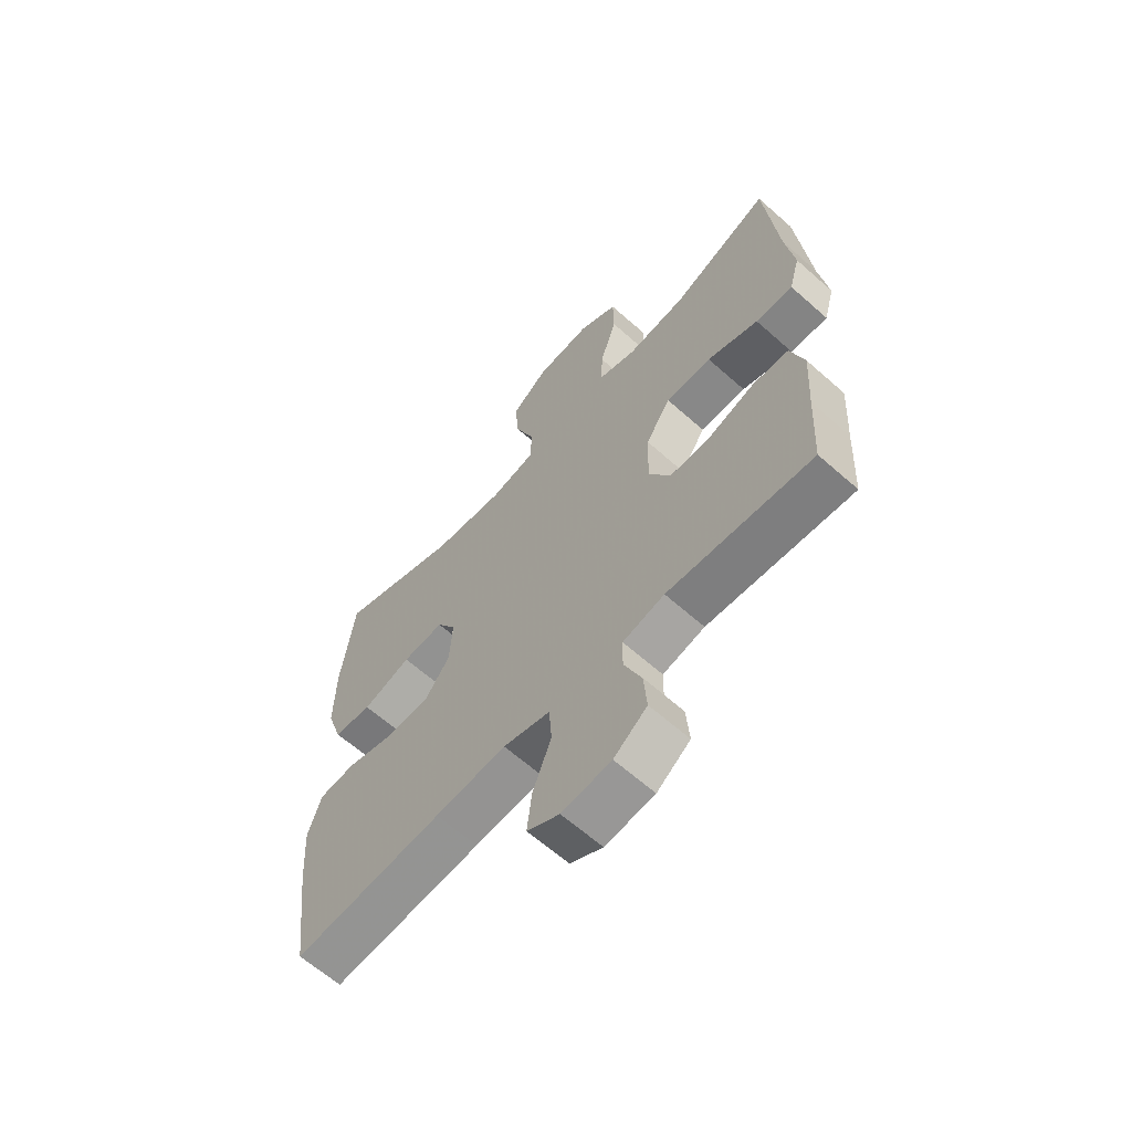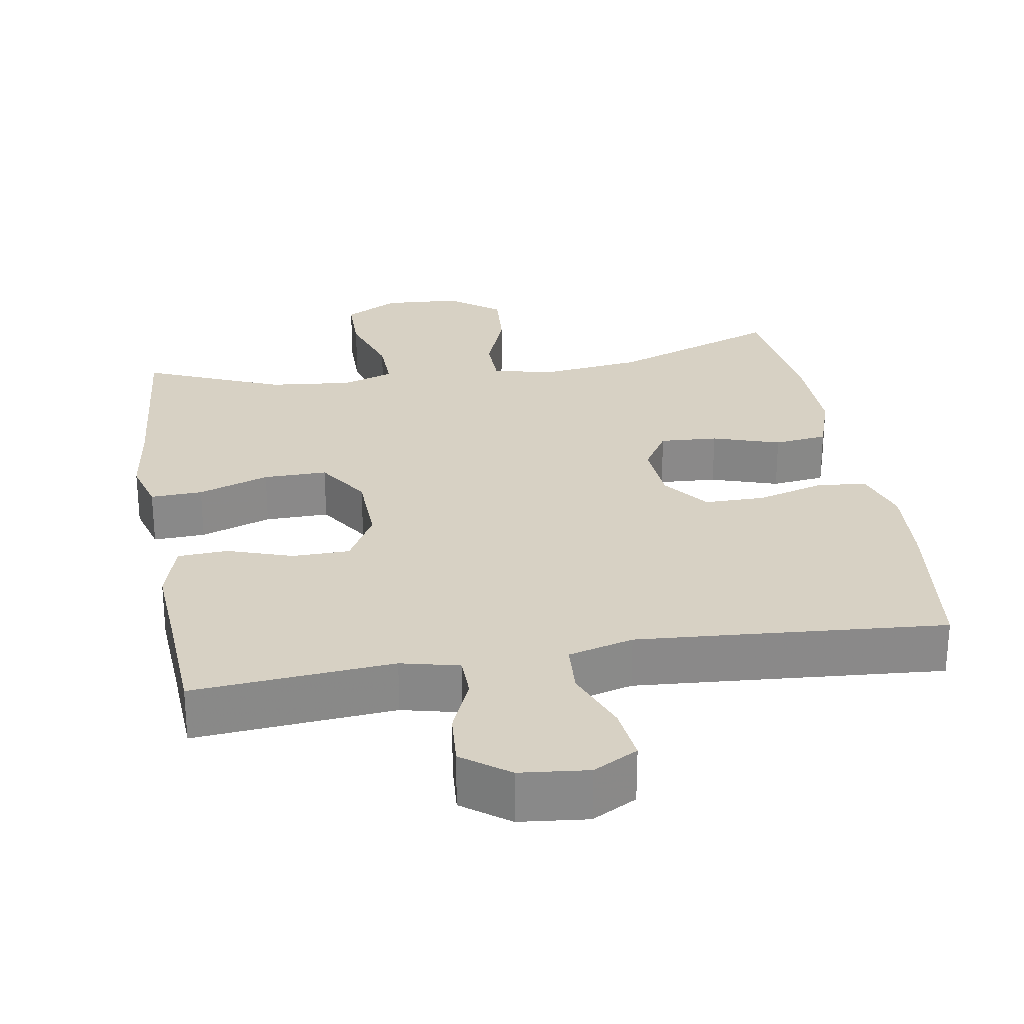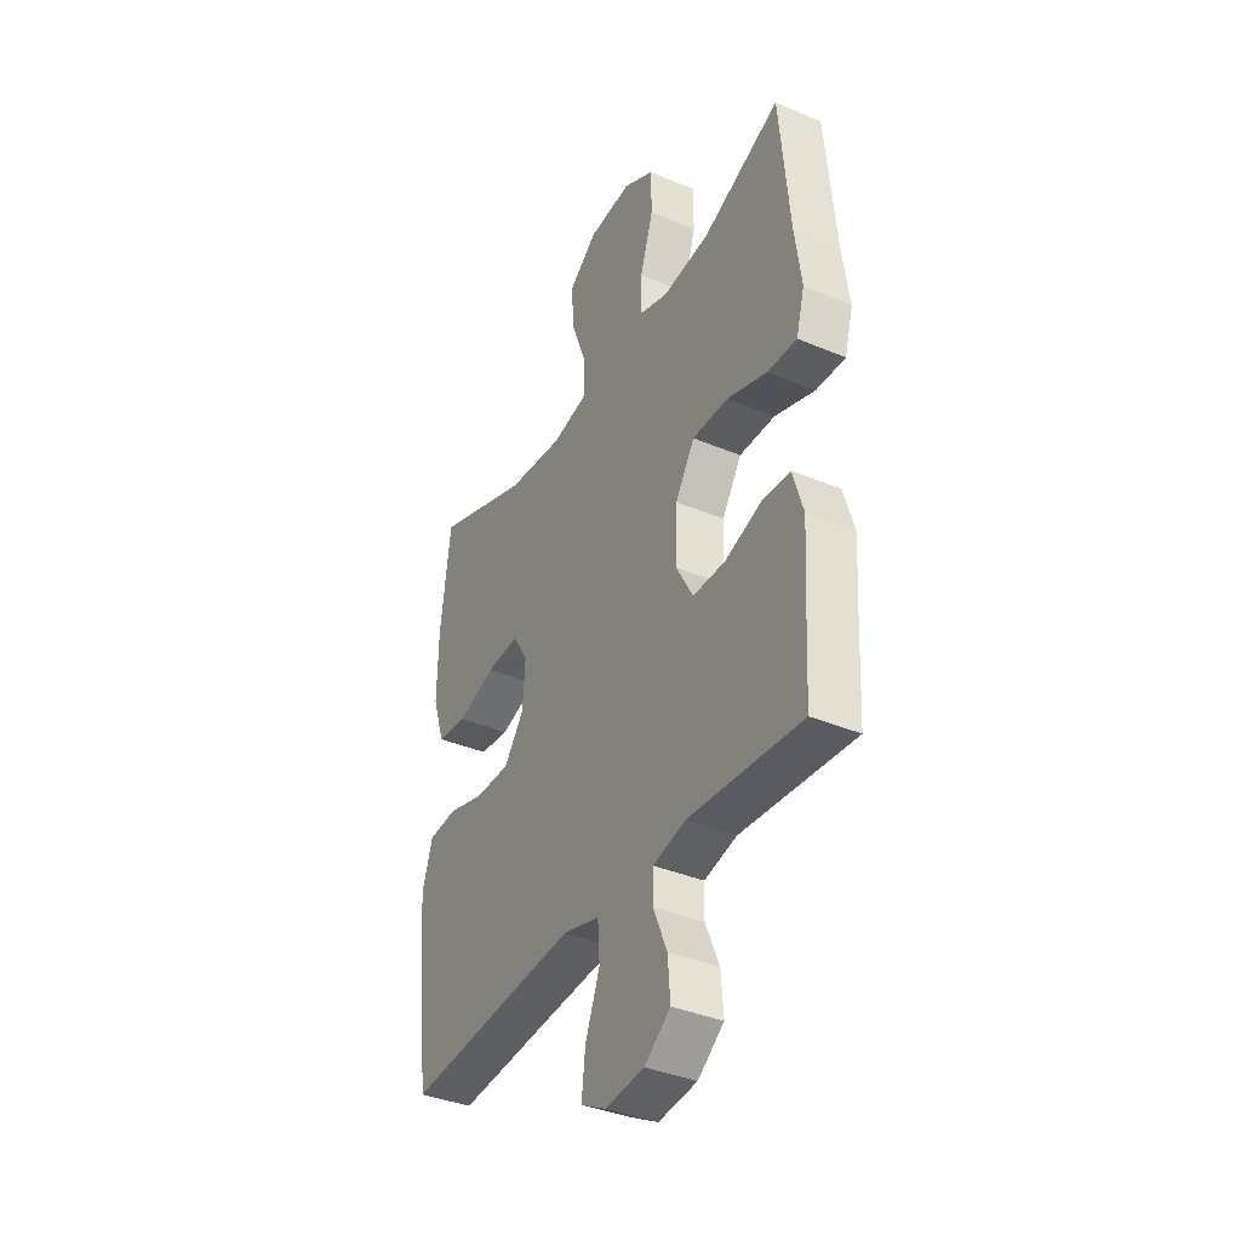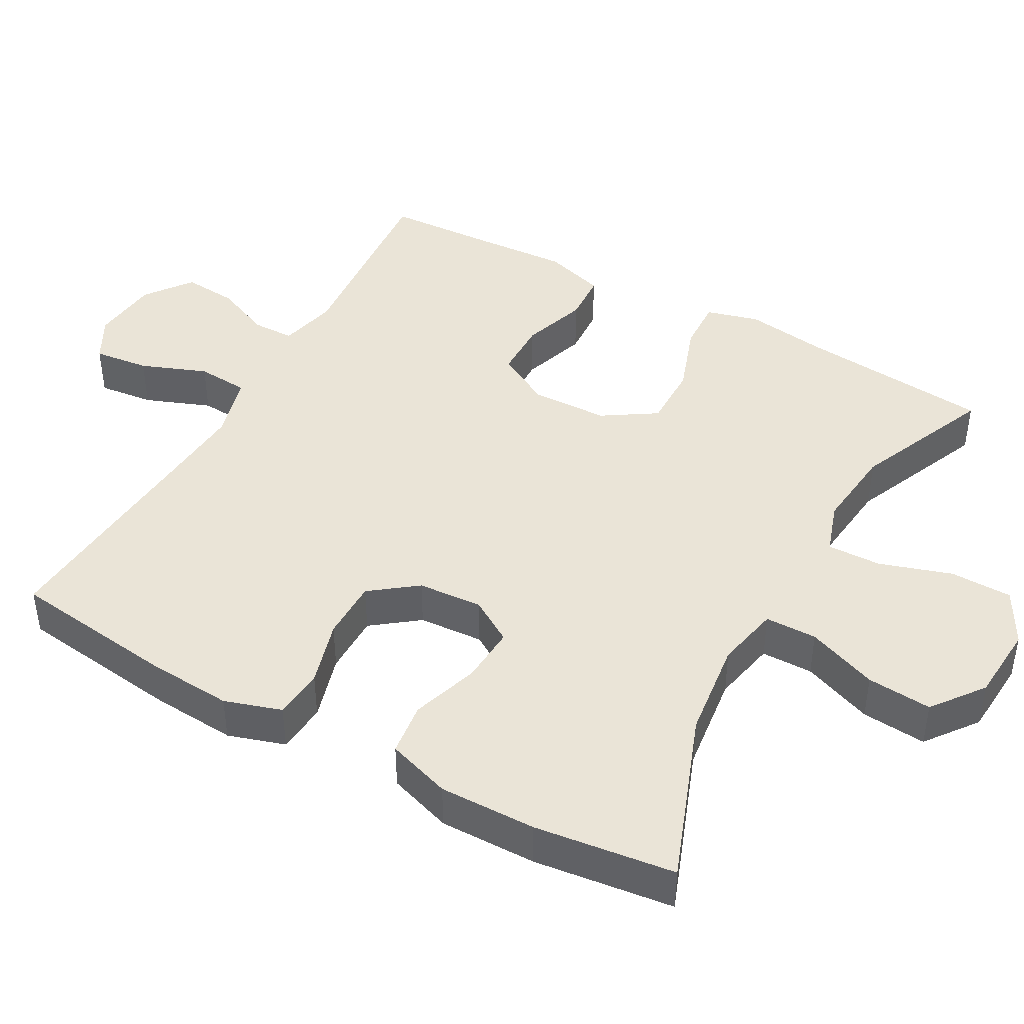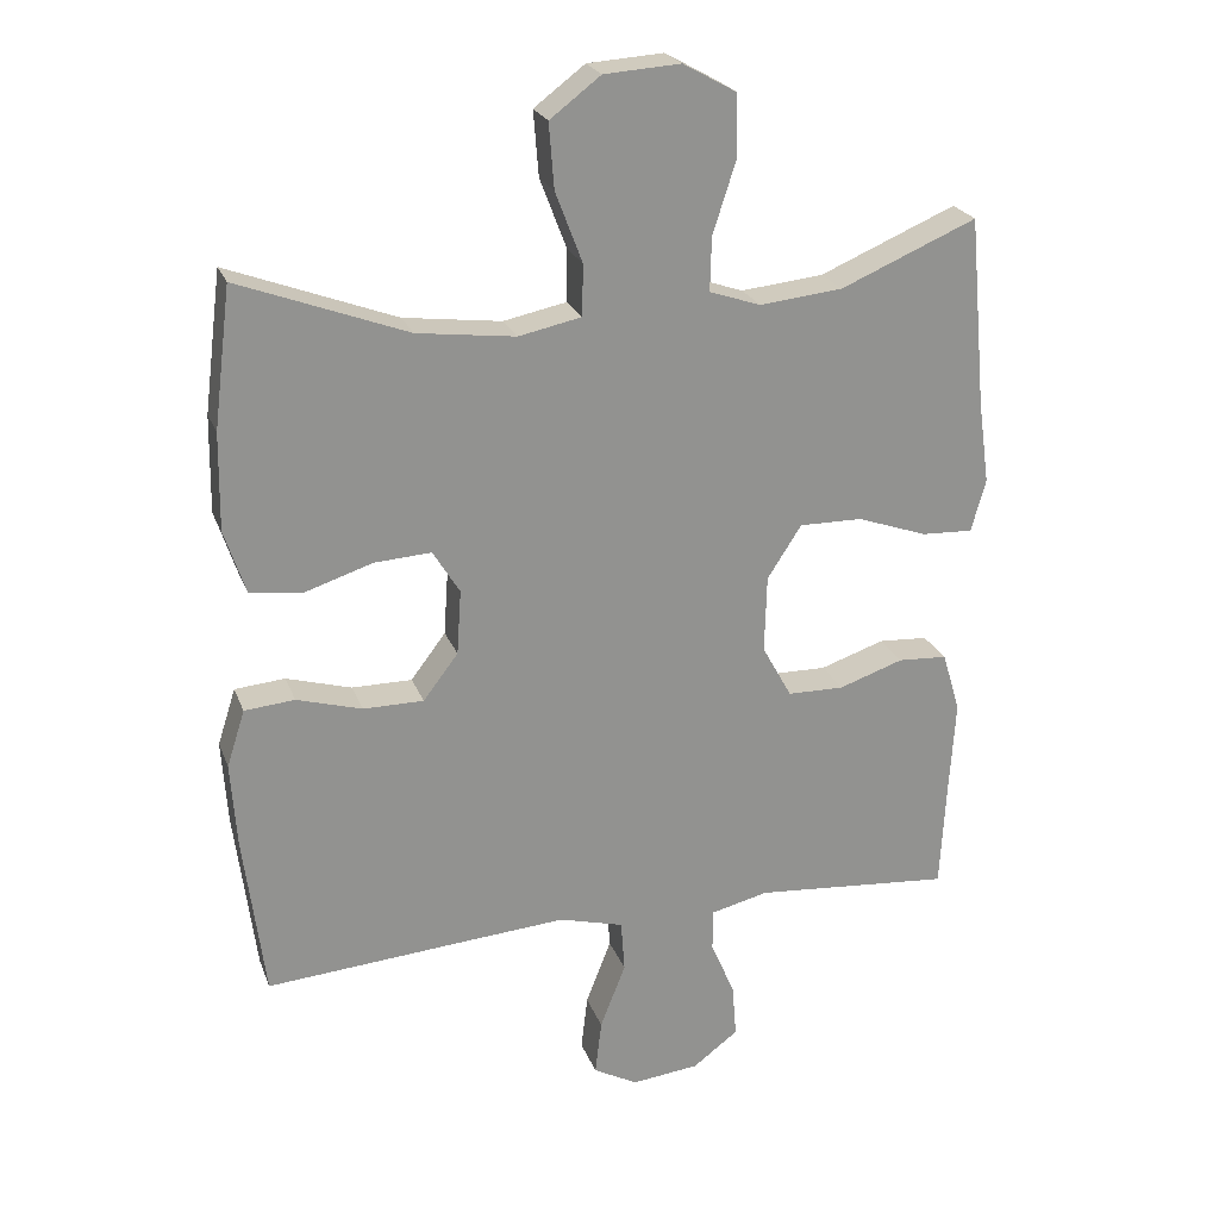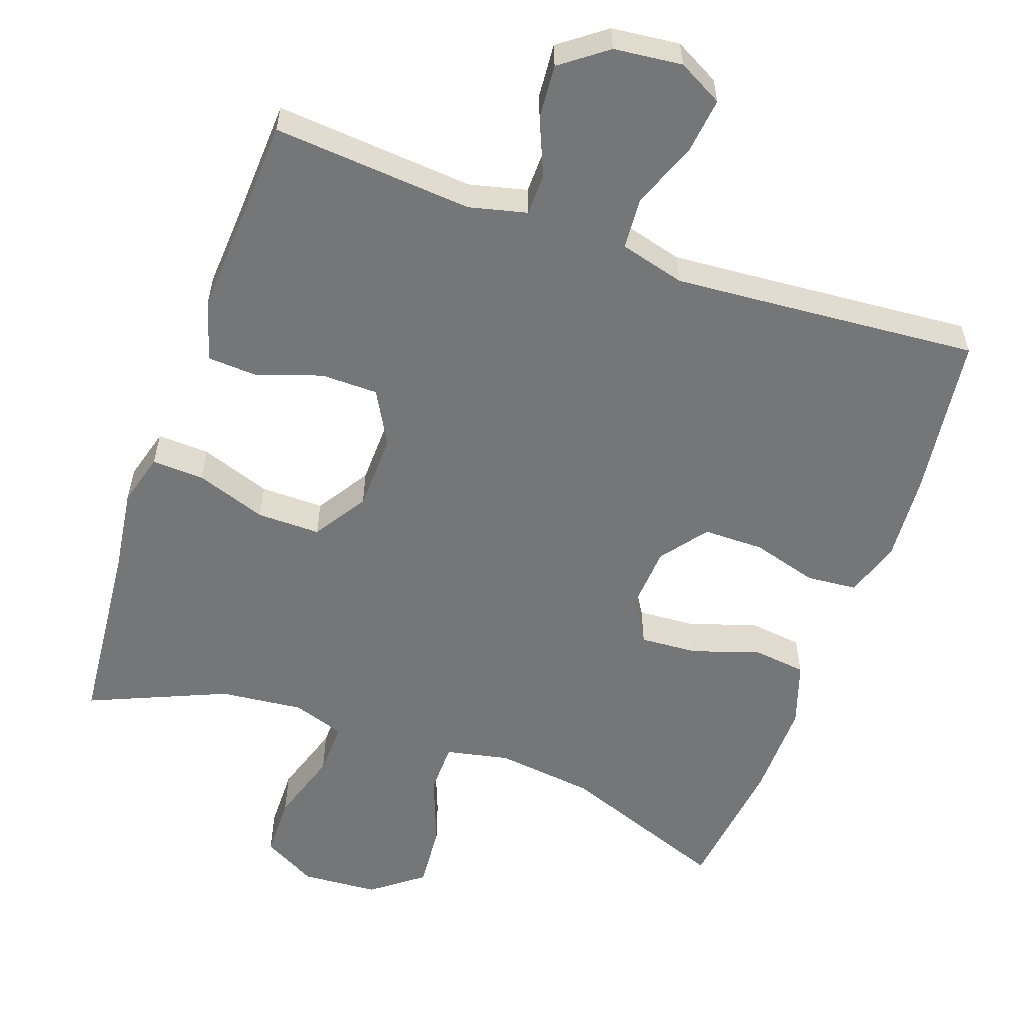
<metadata>
{"format":"obj","ext":"obj","renderer":"f3d","projection":"perspective","resolution":1024,"background":"white","views":[{"elev":-63.4,"azim":48.1,"up":"+Z"},{"elev":27.1,"azim":170.4,"up":"+Y"},{"elev":-37.7,"azim":61.7,"up":"+Z"},{"elev":43.7,"azim":-60.9,"up":"+Y"},{"elev":23.3,"azim":-17.5,"up":"+Z"},{"elev":-56.8,"azim":160.6,"up":"+Y"}]}
</metadata>
<code>
v -0.5 0.07 -0.5
v -0.529 0.07 -0.274
v -0.537 0.07 -0.157
v -0.512 0.07 -0.079
v -0.443 0.07 -0.073
v -0.353 0.07 -0.099
v -0.27 0.07 -0.099
v -0.222 0.07 -0.036
v -0.216 0.07 0.053
v -0.253 0.07 0.113
v -0.332 0.07 0.108
v -0.424 0.07 0.078
v -0.497 0.07 0.087
v -0.526 0.07 0.175
v -0.524 0.07 0.308
v -0.5 0.07 0.5
v -0.268 0.07 0.413
v -0.133 0.07 0.396
v -0.046 0.07 0.414
v -0.045 0.07 0.485
v -0.082 0.07 0.582
v -0.089 0.07 0.671
v -0.019 0.07 0.724
v 0.086 0.07 0.731
v 0.16 0.07 0.69
v 0.161 0.07 0.605
v 0.129 0.07 0.506
v 0.127 0.07 0.432
v 0.198 0.07 0.408
v 0.312 0.07 0.42
v 0.5 0.07 0.5
v 0.524 0.07 0.24
v 0.54 0.07 0.124
v 0.52 0.07 0.052
v 0.449 0.07 0.055
v 0.352 0.07 0.089
v 0.265 0.07 0.09
v 0.218 0.07 0.017
v 0.215 0.07 -0.089
v 0.256 0.07 -0.163
v 0.334 0.07 -0.164
v 0.423 0.07 -0.134
v 0.491 0.07 -0.138
v 0.516 0.07 -0.221
v 0.508 0.07 -0.349
v 0.5 0.07 -0.5
v 0.227 0.07 -0.477
v 0.148 0.07 -0.496
v 0.147 0.07 -0.553
v 0.18 0.07 -0.631
v 0.186 0.07 -0.705
v 0.123 0.07 -0.752
v 0.03 0.07 -0.762
v -0.031 0.07 -0.729
v -0.022 0.07 -0.653
v 0.013 0.07 -0.563
v 0.008 0.07 -0.492
v -0.081 0.07 -0.468
v -0.216 0.07 -0.478
v -0.5 0 -0.5
v -0.529 0 -0.274
v -0.537 0 -0.157
v -0.512 0 -0.079
v -0.443 0 -0.073
v -0.353 0 -0.099
v -0.27 0 -0.099
v -0.222 0 -0.036
v -0.216 0 0.053
v -0.253 0 0.113
v -0.332 0 0.108
v -0.424 0 0.078
v -0.497 0 0.087
v -0.526 0 0.175
v -0.524 0 0.308
v -0.5 0 0.5
v -0.268 0 0.413
v -0.133 0 0.396
v -0.046 0 0.414
v -0.045 0 0.485
v -0.082 0 0.582
v -0.089 0 0.671
v -0.019 0 0.724
v 0.086 0 0.731
v 0.16 0 0.69
v 0.161 0 0.605
v 0.129 0 0.506
v 0.127 0 0.432
v 0.198 0 0.408
v 0.312 0 0.42
v 0.5 0 0.5
v 0.524 0 0.24
v 0.54 0 0.124
v 0.52 0 0.052
v 0.449 0 0.055
v 0.352 0 0.089
v 0.265 0 0.09
v 0.218 0 0.017
v 0.215 0 -0.089
v 0.256 0 -0.163
v 0.334 0 -0.164
v 0.423 0 -0.134
v 0.491 0 -0.138
v 0.516 0 -0.221
v 0.508 0 -0.349
v 0.5 0 -0.5
v 0.227 0 -0.477
v 0.148 0 -0.496
v 0.147 0 -0.553
v 0.18 0 -0.631
v 0.186 0 -0.705
v 0.123 0 -0.752
v 0.03 0 -0.762
v -0.031 0 -0.729
v -0.022 0 -0.653
v 0.013 0 -0.563
v 0.008 0 -0.492
v -0.081 0 -0.468
v -0.216 0 -0.478
f 53 54 55 56
f 53 56 57
f 52 53 57
f 49 50 51 52
f 48 49 52 57
f 47 48 57 58
f 45 46 47
f 44 45 47 58
f 41 42 43 44
f 40 41 44 58
f 33 34 35 36
f 32 33 36 37
f 30 31 32 37
f 29 30 37 38
f 24 25 26 27
f 24 27 28
f 23 24 28
f 20 21 22 23
f 19 20 23 28
f 18 19 28 29
f 14 15 16 17
f 14 17 18
f 11 12 13 14
f 10 11 14 18
f 9 10 18 29
f 3 4 5 6
f 3 6 7
f 59 1 2 3
f 59 3 7
f 39 40 58 59
f 39 59 7 8
f 29 38 39
f 8 9 29 39
f 115 114 113 112
f 116 115 112
f 116 112 111
f 111 110 109 108
f 116 111 108 107
f 117 116 107 106
f 106 105 104
f 117 106 104 103
f 103 102 101 100
f 117 103 100 99
f 95 94 93 92
f 96 95 92 91
f 96 91 90 89
f 97 96 89 88
f 86 85 84 83
f 87 86 83
f 87 83 82
f 82 81 80 79
f 87 82 79 78
f 88 87 78 77
f 76 75 74 73
f 77 76 73
f 73 72 71 70
f 77 73 70 69
f 88 77 69 68
f 65 64 63 62
f 66 65 62
f 62 61 60 118
f 66 62 118
f 118 117 99 98
f 67 66 118 98
f 98 97 88
f 98 88 68 67
f 1 60 61 2
f 2 61 62 3
f 3 62 63 4
f 4 63 64 5
f 5 64 65 6
f 6 65 66 7
f 7 66 67 8
f 8 67 68 9
f 9 68 69 10
f 10 69 70 11
f 11 70 71 12
f 12 71 72 13
f 13 72 73 14
f 14 73 74 15
f 15 74 75 16
f 16 75 76 17
f 17 76 77 18
f 18 77 78 19
f 19 78 79 20
f 20 79 80 21
f 21 80 81 22
f 22 81 82 23
f 23 82 83 24
f 24 83 84 25
f 25 84 85 26
f 26 85 86 27
f 27 86 87 28
f 28 87 88 29
f 29 88 89 30
f 30 89 90 31
f 31 90 91 32
f 32 91 92 33
f 33 92 93 34
f 34 93 94 35
f 35 94 95 36
f 36 95 96 37
f 37 96 97 38
f 38 97 98 39
f 39 98 99 40
f 40 99 100 41
f 41 100 101 42
f 42 101 102 43
f 43 102 103 44
f 44 103 104 45
f 45 104 105 46
f 46 105 106 47
f 47 106 107 48
f 48 107 108 49
f 49 108 109 50
f 50 109 110 51
f 51 110 111 52
f 52 111 112 53
f 53 112 113 54
f 54 113 114 55
f 55 114 115 56
f 56 115 116 57
f 57 116 117 58
f 58 117 118 59
f 59 118 60 1

</code>
